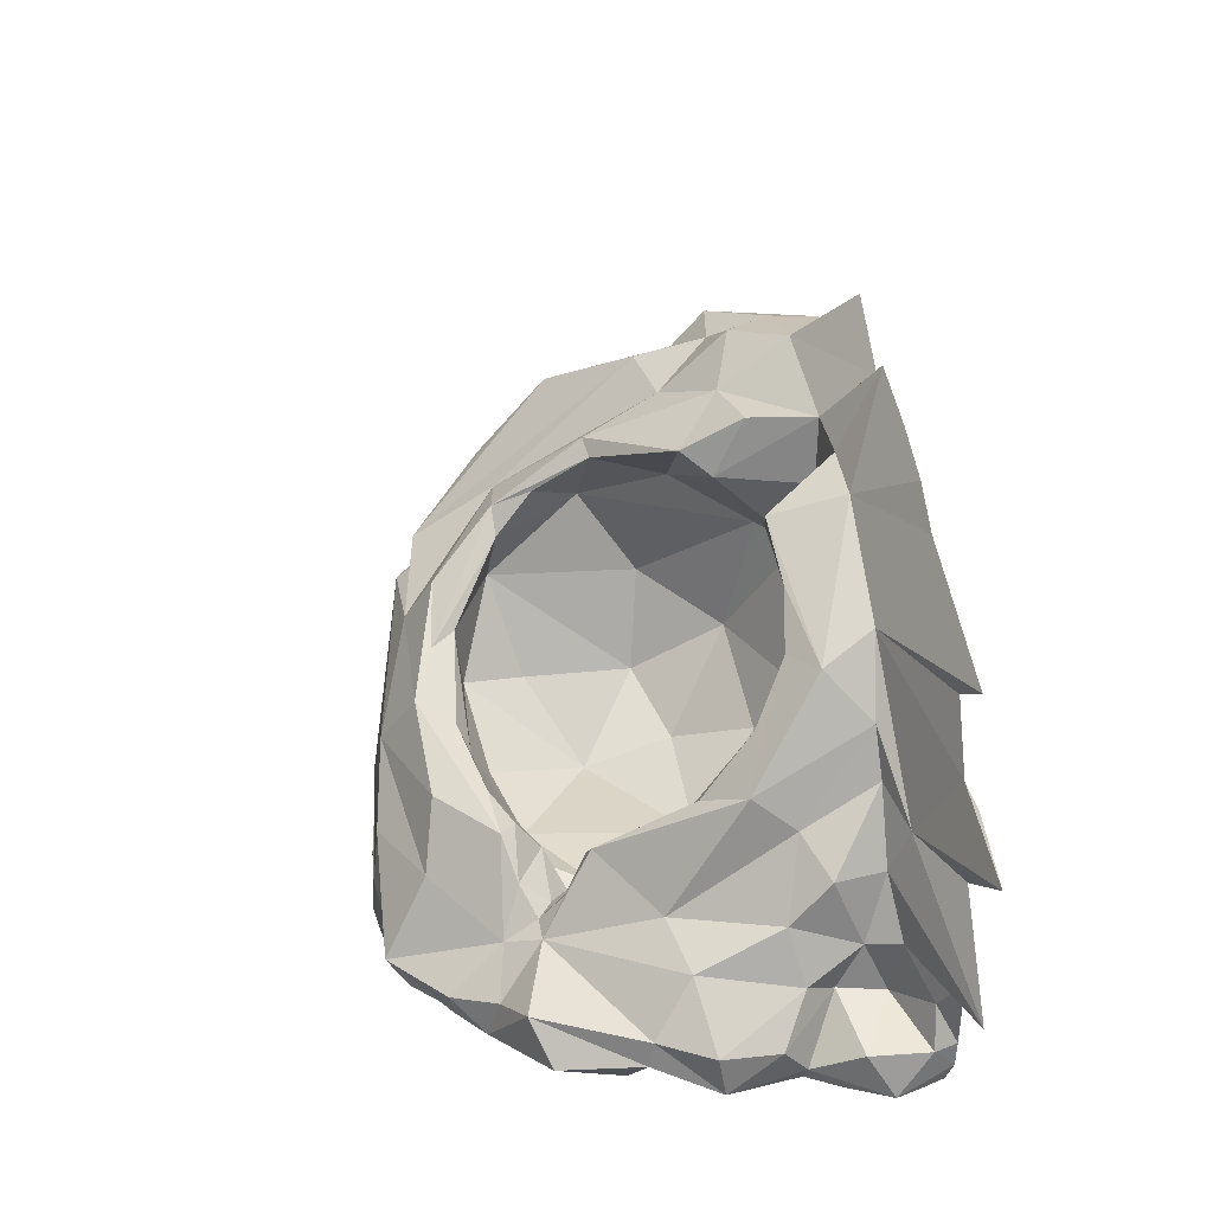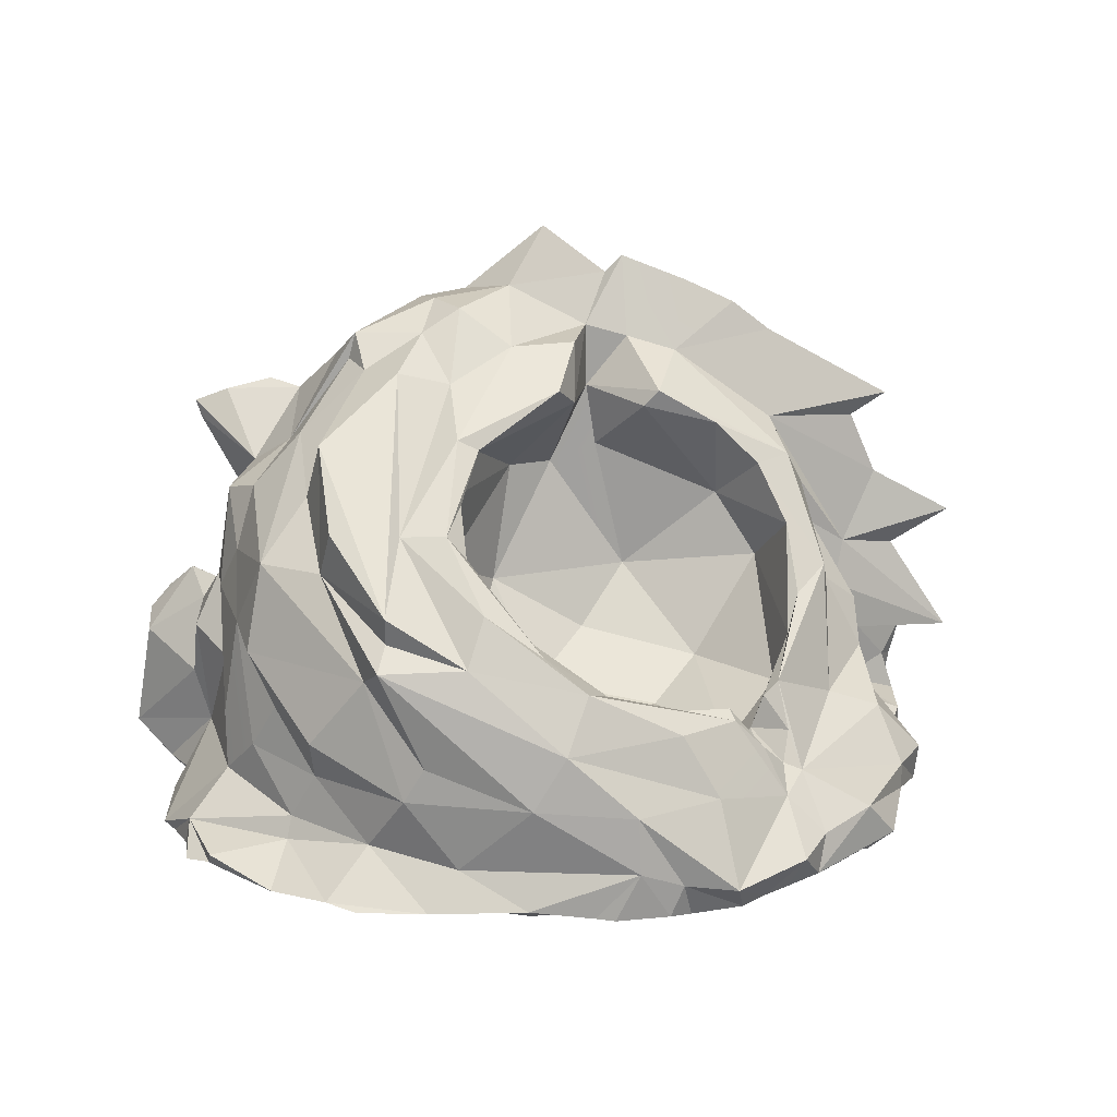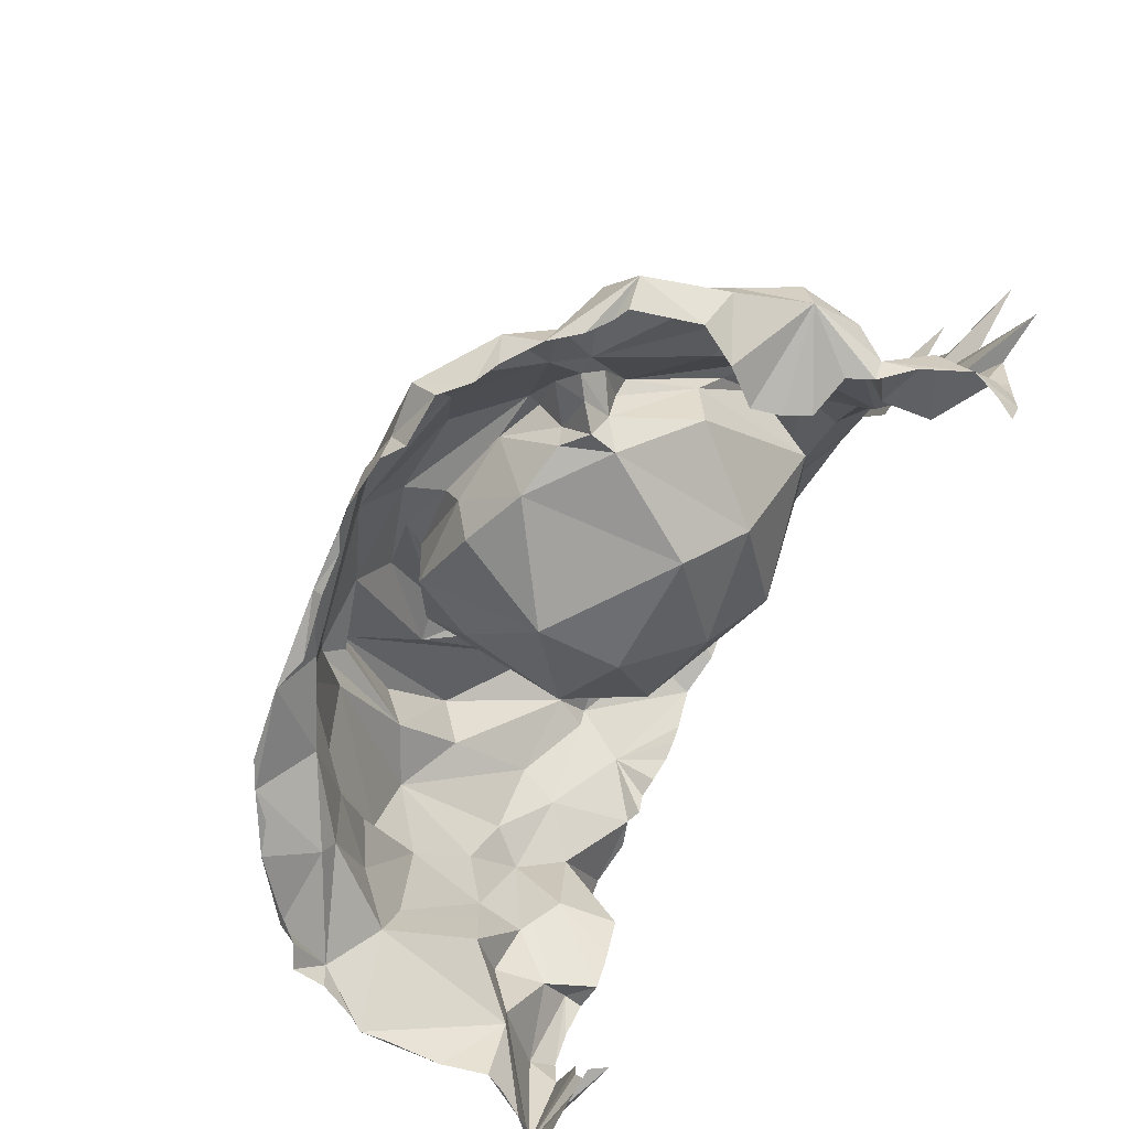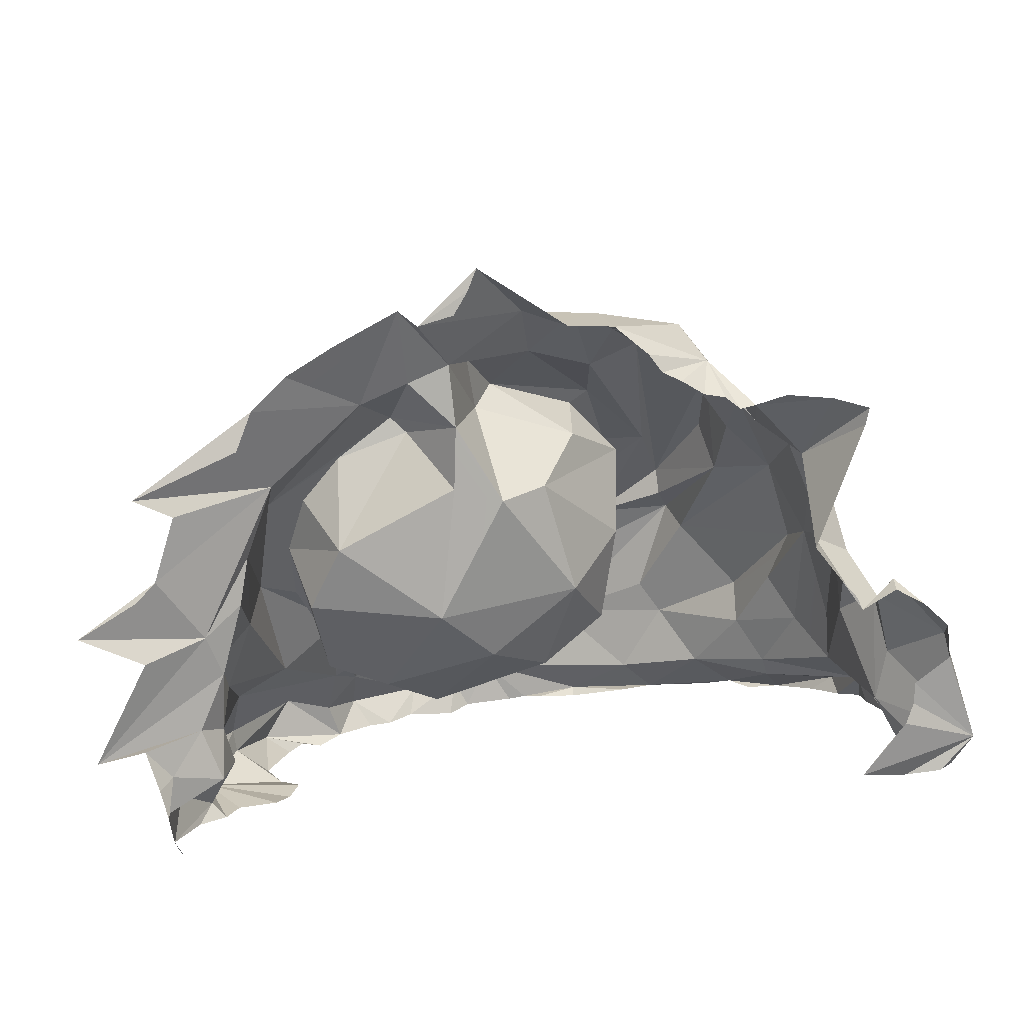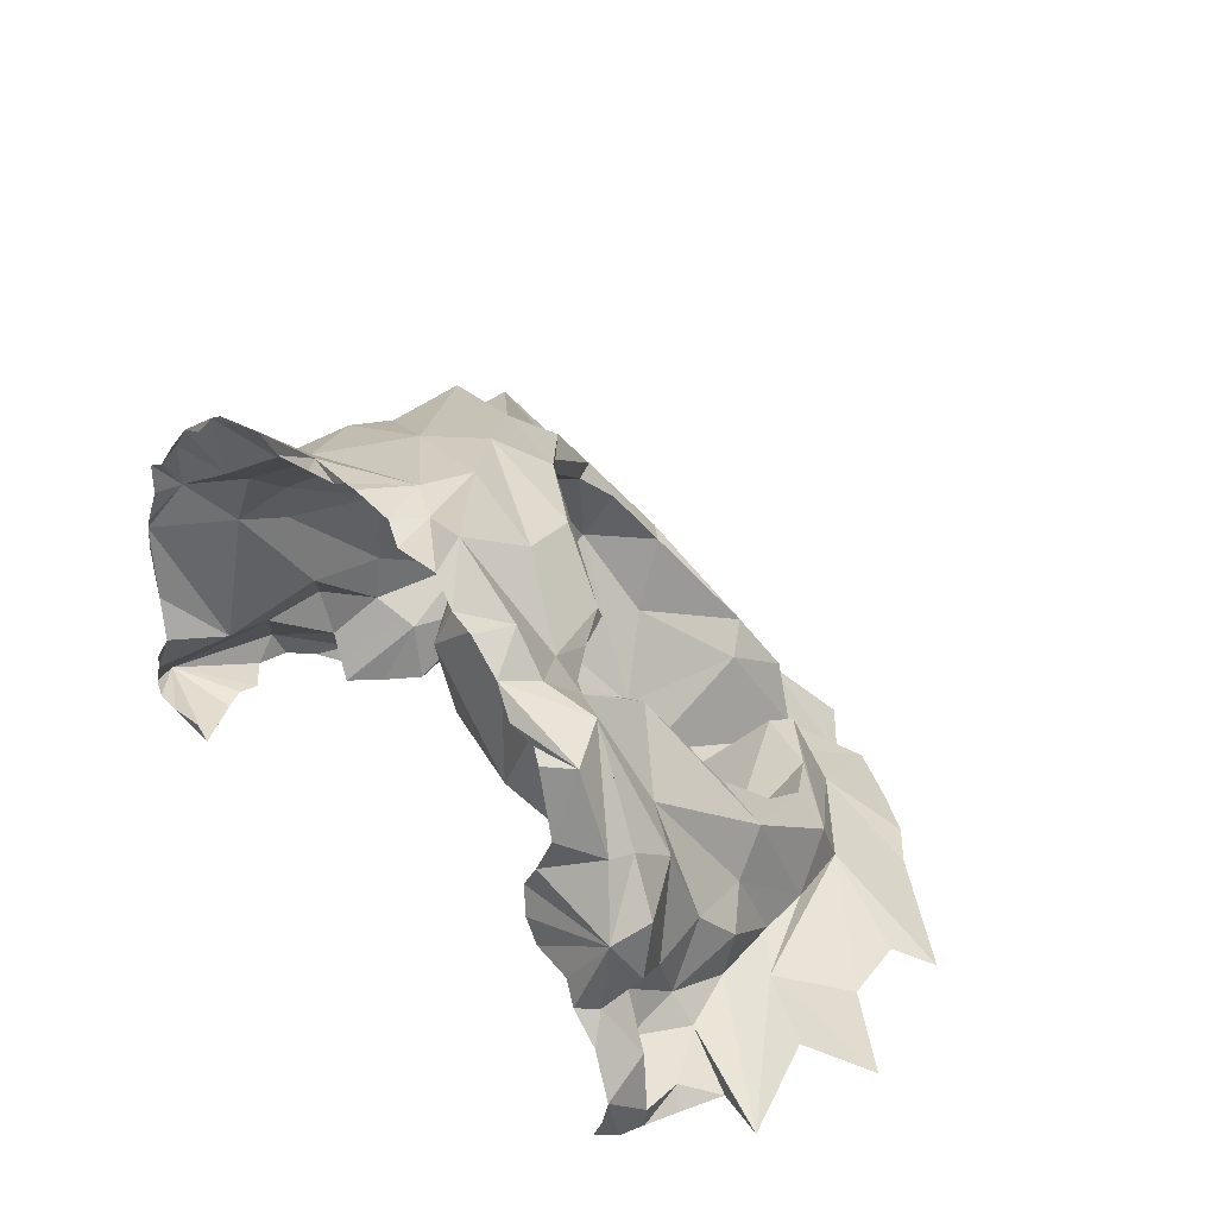
<metadata>
{"format":"obj","ext":"obj","renderer":"f3d","projection":"perspective","resolution":1024,"background":"white","views":[{"elev":29.1,"azim":-101.0,"up":"+Z"},{"elev":19.8,"azim":175.9,"up":"+Z"},{"elev":-71.5,"azim":-118.8,"up":"+Z"},{"elev":-79.0,"azim":6.9,"up":"+Y"},{"elev":31.3,"azim":-125.2,"up":"+Y"}]}
</metadata>
<code>
o Sphere.002
v -10.54 2.699 -5.618
v -11.45 4.985 -9.353
v -13.58 0.1701 -7.326
v -10.95 -1.048 -7.164
v -9.228 2.869 -8
v -11.52 -0.5325 -4.437
v -9.827 2.816 -6.31
v -10.89 3.966 -7.67
v -9.524 4.259 -8.855
v -7.666 4.348 -7.277
v -9.435 5.654 -7.775
v -13.98 5.469 -13.33
v -16.03 5.322 -12.66
v -13.09 6.26 -13.82
v -14.78 5.148 -13.66
v -15.7 2.162 -13.71
v -12.36 6.99 -11.78
v -11.07 9.023 -12.12
v -11.97 7.505 -13.64
v -1.128 -4.486 6.577
v 3.743 -3.521 4.463
v 1.986 -7.239 2.553
v -9.117 9.226 -13.8
v -7.549 11.36 -12.4
v -7.881 10.34 -13.73
v -2.895 11.04 -8.742
v -6.867 9.352 -8.665
v -4.406 11.09 -13.74
v -2.98 11.31 -11.44
v -1.832 11.32 -13.77
v 18.03 -8.781 -4.797
v 21.09 -9.676 -6.875
v 18.57 -7.063 -8.233
v 20.2 -8.708 -13.78
v 19.2 -7.392 -14.15
v 18.98 -6.499 -13.68
v 20.87 -9.939 -13.66
v 22.03 -10.23 -12.29
v -18.76 -11.09 -12.73
v -18.86 -9.821 -13.61
v -18.37 -10.85 -13.72
v 17.8 -6.684 -10.82
v 6.813 8.88 -6.949
v 9.482 6.962 -3.314
v 7.797 8.725 -8.647
v -14.61 6.168 -10.84
v 9.501 7.244 -11.49
v 11.98 5.049 -8.868
v 13.2 4.444 -11.2
v 15.04 2.285 -8.367
v 19.18 -11.14 -8.891
v 19.03 -11.04 -9.965
v 0.3392 10.38 -5.893
v 8.846 8.504 -2.324
v 1.912 10.6 -8.455
v 19.83 -0.4182 -13.66
v 18.3 2.234 -12.28
v 16.45 0.4912 -10.36
v 21 -11.09 -7.779
v 12.08 -0.3087 3.362
v 9.216 -4.823 8.362
v 12.45 -4.477 5.358
v 21.05 -11.05 -6.152
v 18.68 -10.32 -3.637
v 14.32 1.464 0.6306
v 15.71 -0.222 -2.926
v 15.1 2.225 -3.548
v 13.84 3.157 -6.073
v 19.97 -11.05 -4.901
v 16.92 -11.13 -4.841
v 15.95 -11.19 -3.124
v 16.68 -11.15 -4.159
v 15.27 -8.145 -1.564
v 18.65 -11.17 -3.997
v 5.335 9.301 -11.91
v 18.26 -6.163 -5.334
v 17 -6.833 -2.712
v 16.69 -4.411 -6.396
v 16.76 -4.414 -2.544
v 6.817 10.28 -13.64
v 16.2 -6.065 2.091
v 15.75 -3.267 -0.2459
v 16.51 -0.2531 -7.654
v 17.85 -11.14 4.379
v 14.99 -8.326 2.838
v 18.1 -11.27 5.203
v 14.86 -4.316 2.716
v 4.449 -6.354 11.02
v 5.045 -3.323 7.962
v 1.947 -5.327 9.276
v 11.37 0.8117 6.248
v 11.45 3.019 0.5938
v 10.93 4.164 2.935
v 1.888 -8.521 11.64
v 4.02 -11.26 10.91
v 5.656 -8.504 11.05
v 12.15 5.982 -6.809
v 19.62 -4.36 -13.55
v -18.84 -10.95 -3.419
v -21.92 -11.2 -1.691
v -15.92 -9.499 -2.759
v 9.651 -6.514 9.838
v 6.347 -5.848 9.925
v 10.68 -9.017 8.162
v 6.257 -11.03 10.58
v 7.75 -11.24 9.059
v 13.42 4.912 -12.22
v 2.161 10.9 -13.38
v 2.063 10.49 -13.79
v 0.1265 10.69 -13.64
v -0.8913 11.18 -13.67
v 5.156 9.831 -13.59
v 10.15 9.68 -13.75
v 11.53 8.963 -13.54
v -17.19 1.563 -12.12
v 17.3 4.189 -13.68
v 18.42 3.654 -13.73
v -10.51 6.525 -9.968
v -7.956 6.169 -6.147
v 18.56 2.05 -13.65
v 19.27 0.2688 -13.81
v 17.15 5.014 -12.89
v 16.01 5.616 -13.64
v 14.18 7.328 -13.71
v 12.53 7.906 -13.78
v -5.465 10.41 -14
v -5.043 11.02 -12.23
v -11.61 -8.838 4.413
v -18.17 -11.14 4.922
v -11.78 -10.9 8.549
v -6.632 -9.012 8.006
v -7.363 -10.97 11.23
v -4.056 -10.94 12.56
v -18.74 -11.23 -0.185
v -17.72 -10.88 0.6715
v -3.187 -11 11.71
v -0.007147 -11.04 14.15
v -0.5712 -11.19 13.11
v -1.377 -11.2 12.05
v 7.604 -2.709 8.723
v -0.1784 -8.733 2.276
v 2.936 -6.152 -3.219
v 0.8597 -3.242 -7.798
v 4.174 -1.985 -5.86
v -8.207 1.996 -9.167
v -7.494 -5.27 -7.4
v -5.206 -3.063 -9.157
v -19.3 -8.482 -13.63
v -19.13 -10.04 -11.6
v -18.88 -7.227 -11.59
v 9.992 -6.467 8.539
v 13.05 -6.469 4.456
v 9.189 -11.21 7.584
v 10.23 -11 6.778
v 12.69 -10.79 5.93
v 8.309 -11.19 8.112
v 14.18 -11.34 6.314
v 16.44 -11.07 5.844
v 0.7168 0.9242 -8.928
v -1.056 5.622 -7.481
v -4.401 4.594 -8.718
v 20.19 -10.39 -13.82
v -10.74 -6.834 -2.446
v -7.141 4.216 -8.503
v -18.51 -1.409 -12.99
v -17.21 1.368 -10.9
v -8.771 -8.022 0.5944
v -10.55 -5.394 2.938
v -8.414 -5.83 4.995
v 2.545 6.24 -4.771
v 3.627 3.268 -5.415
v 5.343 4.641 -0.7553
v 5.455 -2.476 -1.219
v -10.23 8.694 -13.66
v -5.502 6.35 -5.485
v -8.43 3.331 -9.21
v -1.68 -6.552 -6.14
v -12.7 -11.36 6.744
v -16.25 -0.4486 -8.425
v 6.028 0.2394 2.735
v -18.4 -3.849 -11.3
v -15.88 -6.633 -10.23
v -16.83 -5.134 -9.337
v -16.34 -10.9 3.824
v -17.1 -5.067 -13.75
v -17.74 -5.094 -12.86
v -16.53 -3.966 -13.67
v -18.28 -6.412 -13.55
v -18.85 -11.12 -11.5
v -18.5 -10.16 -9.612
v -19.08 -11.07 -9.99
v -22.03 -10.92 -8.27
v -1.223 -5.82 9.336
v -2.016 -8.897 9.456
v -4.148 -9.028 8.792
v 4.754 8.609 -2.218
v 8.439 7.372 -1.32
v -5.145 8.742 -5.682
v -0.759 8.869 -3.461
v -9.882 -10.93 10.04
v -12.23 -6.49 3.105
v 3.815 0.06041 5.602
v 8.445 7.678 0.01935
v -3.999 -8.611 -3.391
v 3.907 7.372 -0.06475
v 7.672 3.901 2.643
v -2.526 -8.768 3.177
v -14.26 -5.248 -3.292
v -13.74 -3.269 -1.795
v -13.36 -8.539 0.9335
v -11.85 -3.857 0.2119
v -5.484 -5.713 6.759
v 4.827 0.1936 6.151
v -0.2677 -3.133 7.56
v -4.741 -5.898 5.928
v -14.77 0.3755 -13.86
v -13.97 -2.481 -13.87
v -14.55 -3.611 -13.74
v 19.62 -1.655 -13.76
v 16.17 -11.22 -13.35
v 18.46 -10.3 -13.89
v 18.52 -11.31 -10.88
v 17.47 -11.25 -11.96
v -13.57 -1.206 -13.66
v 14.91 -11.11 -1.447
v 16.62 -10.35 -13.55
v -15.41 -8.747 -4.932
v -10.53 4.987 -8.941
v -2.061 -8.821 6.289
v 11.9 -11.05 5.865
v 11.24 -10.89 6.503
v -19.54 -10.89 -7.935
v 5.505 4.337 2.762
v 1.249 7.798 -2
v 4.591 4.274 1.602
v -7.747 5.517 -5.787
v -2.036 6.588 -5.715
v -12.13 -1.534 -2.697
v -16.22 -8.851 -10.42
v -16.02 -7.746 -8.067
v -16.91 -9.167 -7.628
v 4.776 2.571 3.675
v -1.779 7.158 -4.291
v 1.896 6.664 -1.588
v -18.62 -1.041 -11.04
v -16.01 -4.458 -6.734
v -15.99 -6.312 -4.797
v -14.03 -8.731 -1.431
f 1 2 3
f 4 5 6
f 7 5 8
f 1 8 2
f 9 10 11
f 12 13 14
f 13 15 16
f 17 18 19
f 20 21 22
f 23 24 25
f 26 24 27
f 28 29 30
f 31 32 33
f 34 35 36
f 37 34 38
f 39 40 41
f 34 42 38
f 43 44 45
f 42 33 38
f 13 46 19
f 38 33 32
f 47 48 49
f 49 48 50
f 38 51 52
f 53 54 55
f 54 43 55
f 36 42 34
f 56 57 58
f 51 38 59
f 59 38 32
f 60 61 62
f 32 63 59
f 63 32 64
f 65 66 67
f 68 66 50
f 63 64 69
f 70 71 72
f 71 70 73
f 64 70 74
f 69 64 74
f 47 75 45
f 64 32 31
f 70 64 31
f 31 76 77
f 76 78 77
f 78 79 77
f 47 80 75
f 68 67 66
f 81 79 82
f 79 83 66
f 78 83 79
f 82 66 65
f 82 79 66
f 84 85 86
f 87 81 82
f 88 89 90
f 91 92 93
f 94 95 96
f 68 48 97
f 42 36 98
f 99 100 101
f 58 83 78
f 42 58 78
f 45 48 47
f 83 58 50
f 67 68 97
f 96 102 103
f 48 68 50
f 104 105 106
f 107 47 49
f 50 58 49
f 107 49 57
f 108 109 110
f 30 29 111
f 109 108 112
f 80 108 75
f 113 80 114
f 13 16 115
f 116 57 117
f 53 26 27
f 27 118 119
f 108 29 75
f 55 75 29
f 120 57 121
f 122 123 124
f 122 124 107
f 107 114 47
f 124 114 107
f 114 124 125
f 15 13 12
f 28 126 127
f 128 129 130
f 131 132 133
f 100 134 135
f 29 127 26
f 94 136 137
f 138 136 139
f 137 136 138
f 61 91 140
f 141 22 142
f 143 142 144
f 111 108 110
f 105 96 95
f 13 19 14
f 145 146 147
f 18 118 24
f 148 149 150
f 70 31 73
f 76 31 33
f 137 95 94
f 42 78 76
f 96 88 94
f 89 88 103
f 96 103 88
f 151 61 102
f 102 152 151
f 151 152 62
f 122 57 116
f 87 62 152
f 153 154 104
f 87 152 81
f 81 152 85
f 152 155 85
f 104 155 152
f 156 104 106
f 156 153 104
f 104 152 102
f 157 158 155
f 33 42 76
f 159 160 161
f 37 38 162
f 163 4 6
f 4 163 146
f 145 4 146
f 161 145 147
f 164 145 161
f 165 166 115
f 167 168 169
f 170 159 171
f 85 158 86
f 170 171 172
f 160 159 170
f 123 122 116
f 144 142 173
f 121 57 56
f 57 49 58
f 57 120 117
f 107 57 122
f 23 174 18
f 175 10 164
f 159 143 144
f 173 142 22
f 25 127 126
f 28 127 29
f 108 80 112
f 176 145 164
f 143 177 142
f 129 178 130
f 166 179 2
f 173 22 180
f 181 182 183
f 40 39 148
f 17 46 2
f 158 85 155
f 128 184 129
f 24 127 25
f 5 7 6
f 103 140 89
f 101 100 135
f 128 135 184
f 185 186 165
f 187 185 165
f 182 186 150
f 186 182 181
f 148 150 186
f 148 186 188
f 148 39 149
f 186 185 188
f 39 189 149
f 190 149 189
f 189 191 190
f 192 99 101
f 90 94 88
f 193 194 90
f 90 194 94
f 133 194 195
f 133 136 194
f 196 197 54
f 198 199 53
f 172 171 144
f 200 132 131
f 133 195 131
f 135 128 101
f 130 200 131
f 128 131 201
f 131 128 130
f 118 18 17
f 92 65 44
f 180 21 202
f 114 80 47
f 44 54 92
f 91 60 92
f 60 65 92
f 65 60 62
f 91 61 60
f 151 62 61
f 92 197 203
f 197 92 54
f 143 159 147
f 142 204 141
f 92 203 93
f 53 196 54
f 196 53 199
f 118 17 2
f 196 205 206
f 171 159 144
f 199 205 196
f 206 203 196
f 29 108 111
f 91 93 203
f 206 140 203
f 91 203 140
f 142 177 204
f 43 45 55
f 45 44 97
f 43 54 44
f 75 55 45
f 55 29 26
f 53 27 198
f 26 53 55
f 127 24 26
f 180 172 173
f 207 204 167
f 27 119 198
f 18 174 19
f 208 209 3
f 209 208 210
f 211 168 167
f 118 11 119
f 203 197 196
f 144 173 172
f 21 180 22
f 195 212 131
f 140 206 89
f 89 206 213
f 24 23 18
f 193 90 214
f 94 194 136
f 167 169 215
f 163 6 211
f 209 210 201
f 167 163 211
f 115 46 13
f 115 216 165
f 204 177 146
f 179 3 2
f 161 147 159
f 46 166 2
f 165 217 218
f 98 219 56
f 56 42 98
f 38 220 221
f 221 162 38
f 38 222 220
f 223 220 222
f 177 143 147
f 115 16 216
f 165 216 224
f 56 58 42
f 71 73 225
f 220 226 221
f 38 52 222
f 27 24 118
f 17 19 46
f 115 166 46
f 31 77 73
f 192 101 227
f 177 147 146
f 187 165 218
f 165 224 217
f 5 145 176
f 5 9 228
f 11 118 228
f 215 207 167
f 229 141 207
f 163 204 146
f 229 215 212
f 20 141 229
f 194 193 20
f 87 65 62
f 44 67 97
f 225 85 84
f 44 65 67
f 66 83 50
f 87 82 65
f 73 85 225
f 77 81 73
f 155 104 230
f 48 45 97
f 103 61 140
f 77 79 81
f 85 73 81
f 103 102 61
f 104 231 230
f 105 102 96
f 104 102 105
f 231 104 154
f 190 191 232
f 8 228 2
f 7 8 1
f 128 210 101
f 128 201 210
f 204 163 167
f 209 201 168
f 5 176 9
f 206 233 213
f 229 212 195
f 5 4 145
f 234 235 233
f 236 175 119
f 20 22 141
f 213 233 202
f 195 194 229
f 176 10 9
f 20 214 21
f 213 214 90
f 9 11 228
f 176 164 10
f 175 164 161
f 237 161 160
f 209 238 1
f 119 11 236
f 236 11 10
f 239 240 182
f 239 241 240
f 235 180 242
f 243 199 119
f 207 215 229
f 170 244 237
f 207 141 204
f 214 20 193
f 242 202 233
f 213 202 214
f 244 172 235
f 234 243 244
f 237 244 243
f 201 131 212
f 181 245 165
f 192 241 232
f 202 242 180
f 212 215 169
f 183 179 245
f 239 190 241
f 243 175 237
f 237 175 161
f 235 242 233
f 170 237 160
f 172 244 170
f 234 233 205
f 175 243 119
f 199 198 119
f 199 243 234
f 89 213 90
f 199 234 205
f 246 240 247
f 241 227 240
f 169 201 212
f 180 235 172
f 206 205 233
f 169 168 201
f 202 21 214
f 235 234 244
f 227 101 248
f 150 239 182
f 208 248 210
f 210 248 101
f 246 183 240
f 149 239 150
f 240 227 247
f 183 246 179
f 149 190 239
f 208 3 246
f 227 248 247
f 192 227 241
f 190 232 241
f 229 194 20
f 245 181 183
f 166 165 245
f 179 166 245
f 182 240 183
f 236 10 175
f 186 181 165
f 6 1 238
f 7 1 6
f 2 228 118
f 238 209 211
f 179 246 3
f 247 248 208
f 228 8 5
f 6 238 211
f 168 211 209
f 208 246 247
f 1 3 209

</code>
